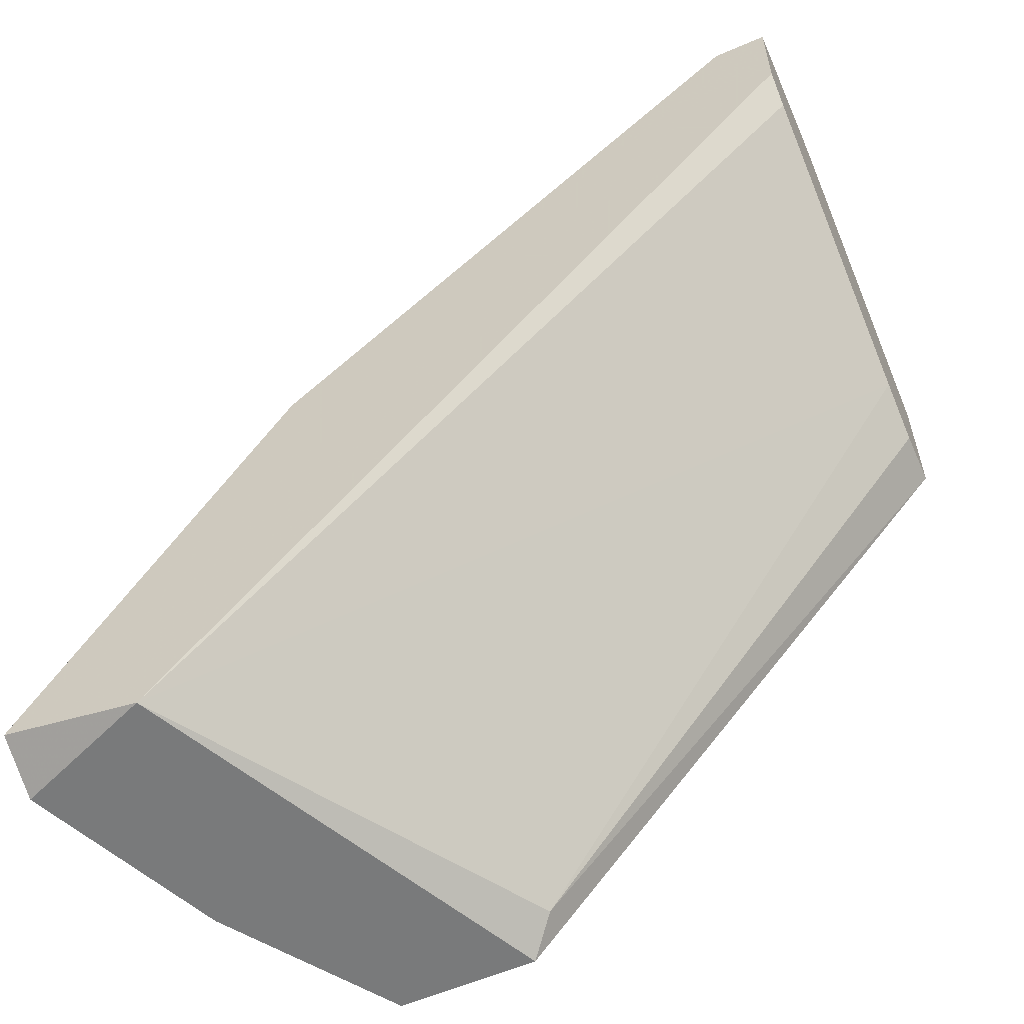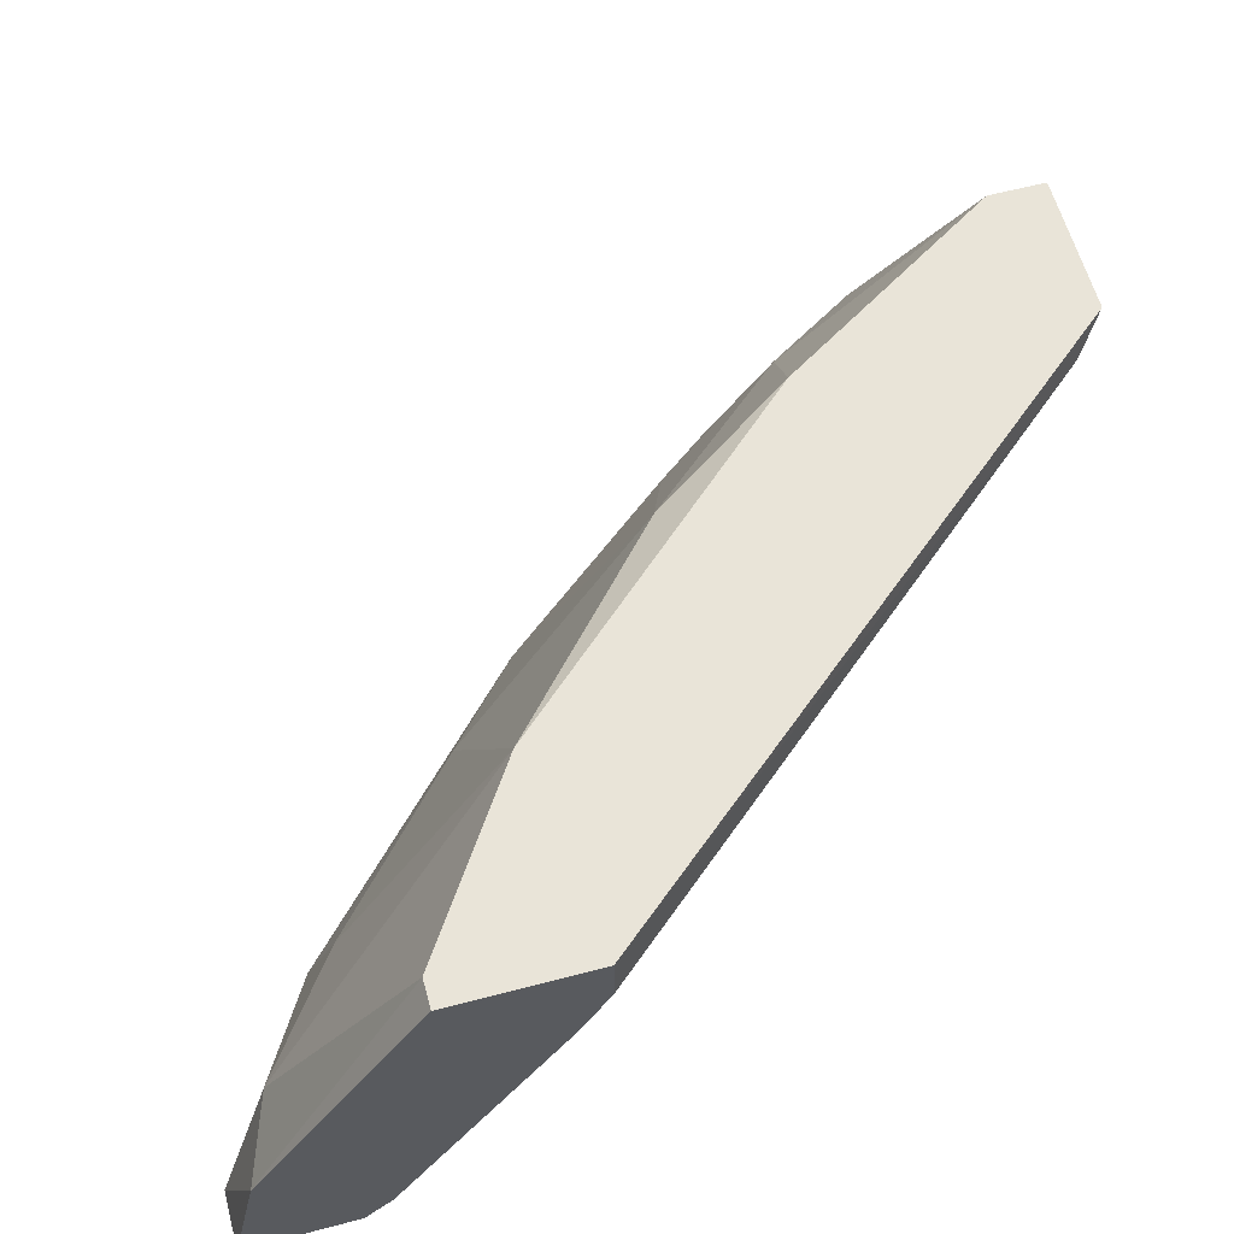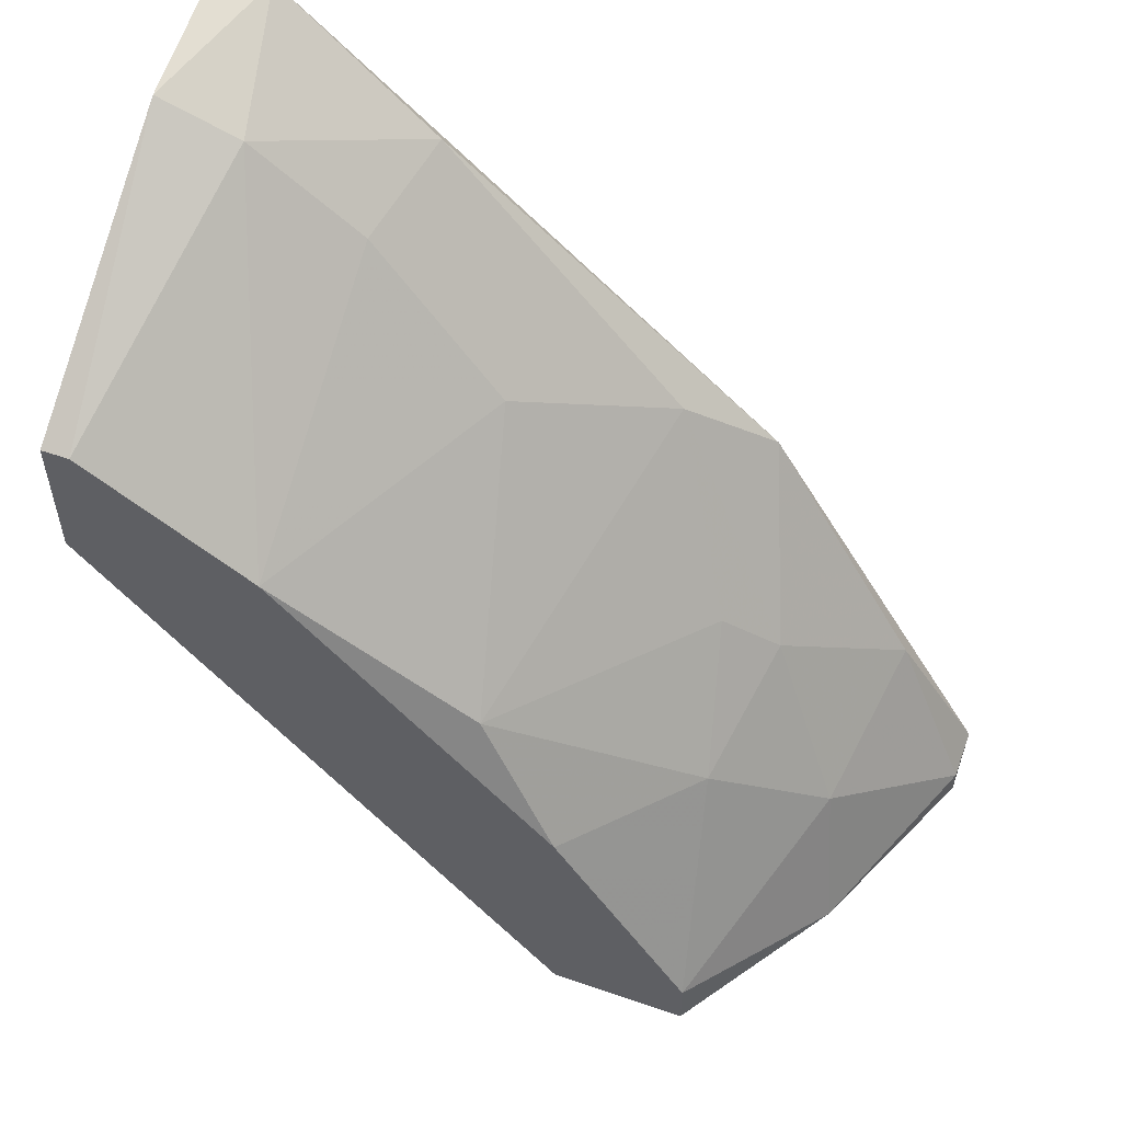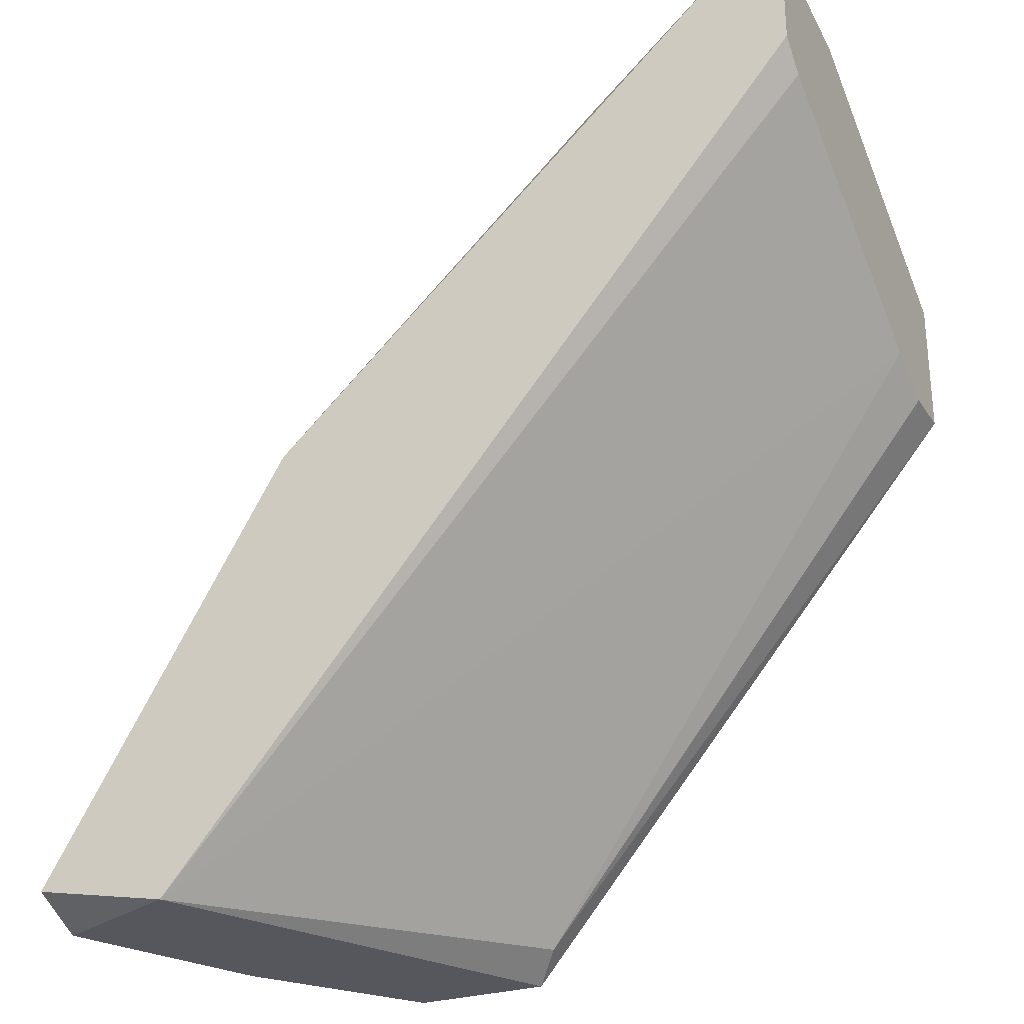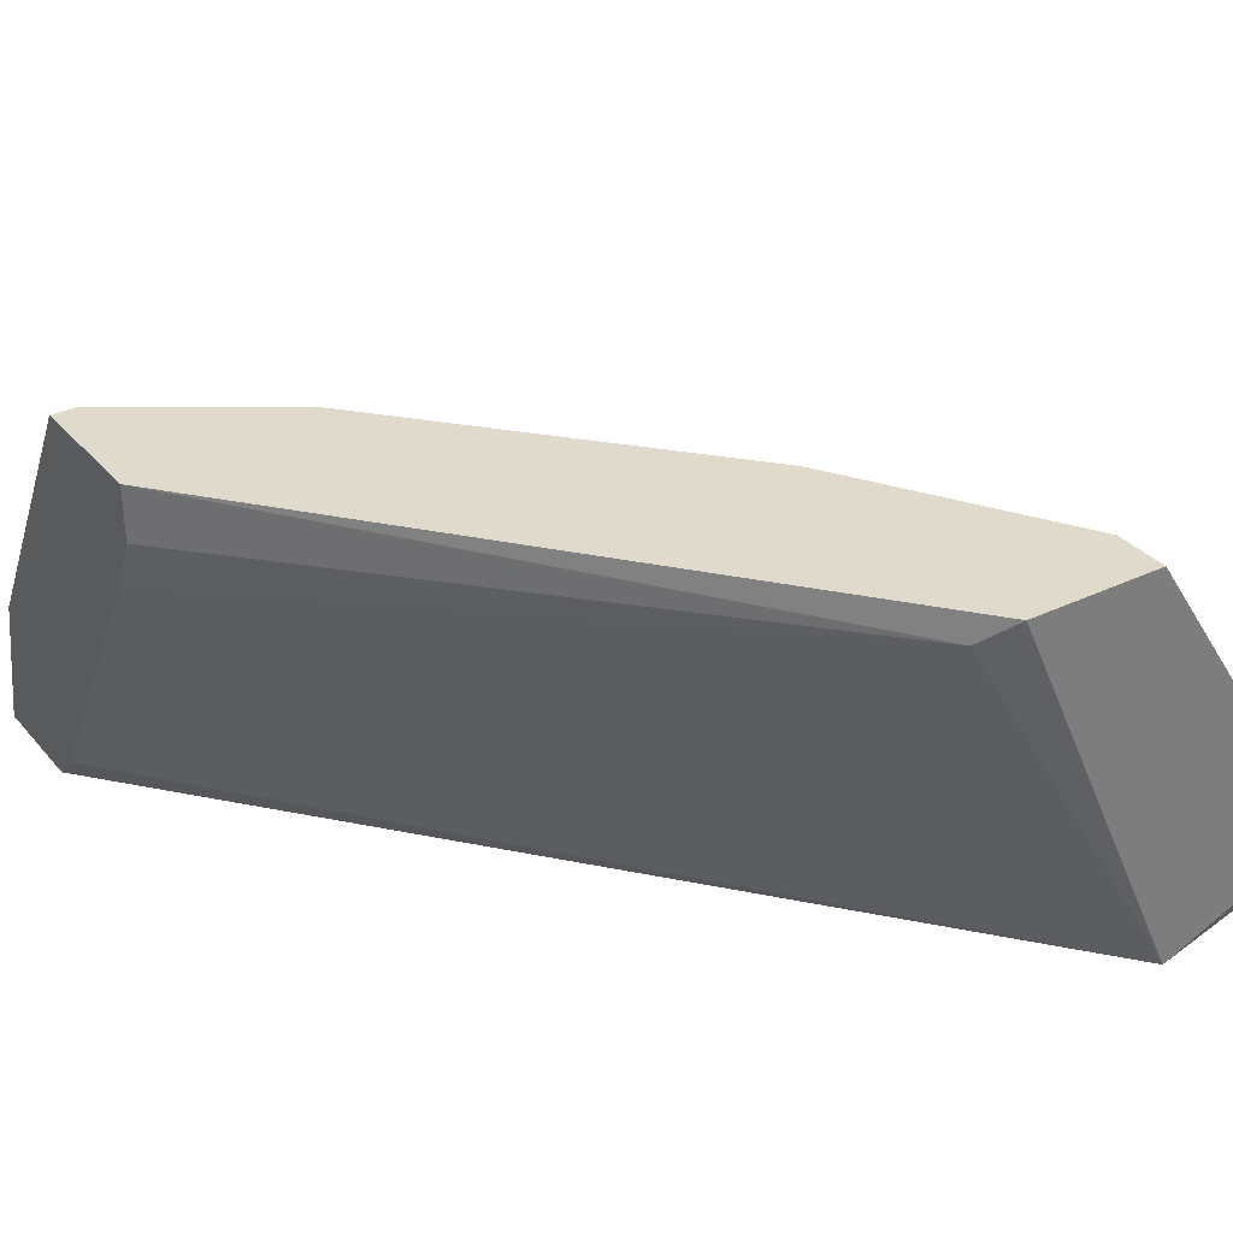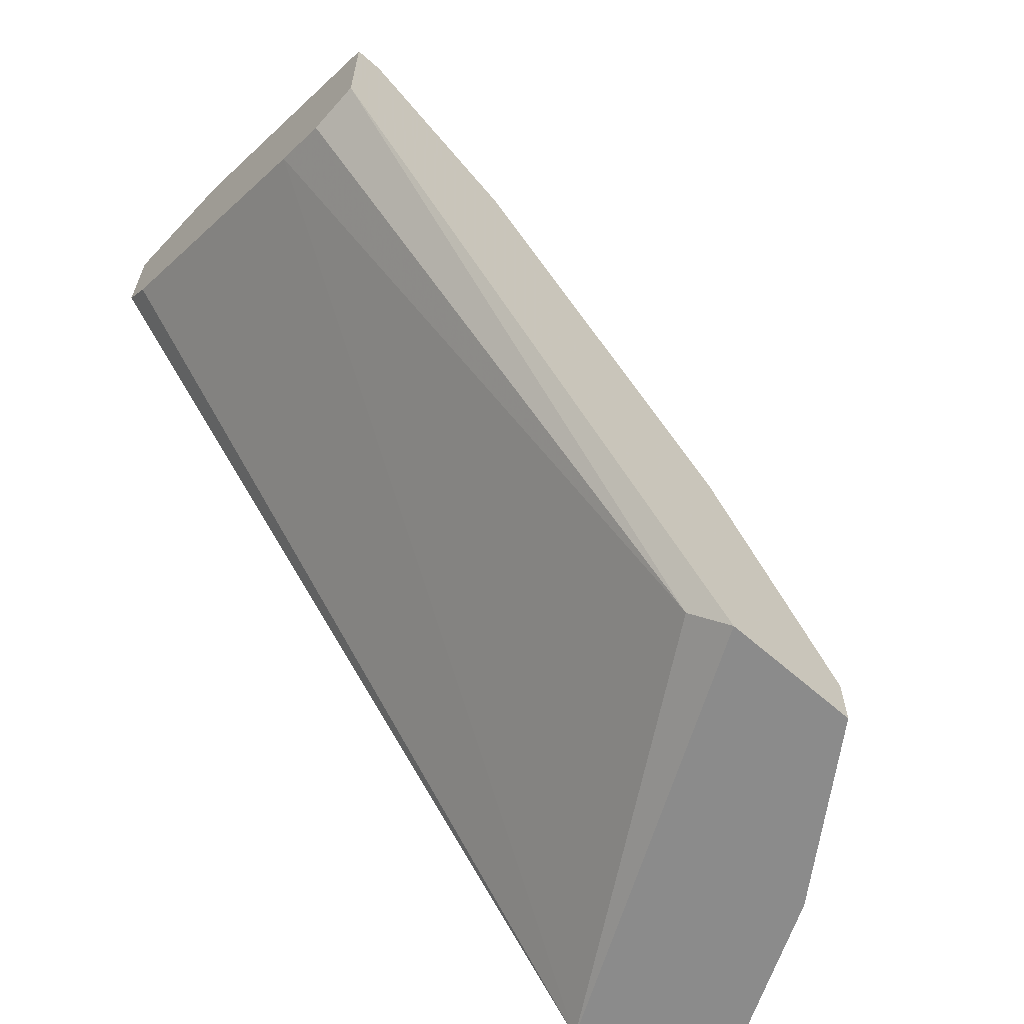
<metadata>
{"format":"obj","ext":"obj","renderer":"f3d","projection":"perspective","resolution":1024,"background":"white","views":[{"elev":-58.0,"azim":-155.9,"up":"+Y"},{"elev":60.0,"azim":-105.1,"up":"+Z"},{"elev":55.2,"azim":20.1,"up":"+Y"},{"elev":-27.6,"azim":-153.6,"up":"+Y"},{"elev":32.5,"azim":-33.5,"up":"+Z"},{"elev":-63.8,"azim":-41.6,"up":"+Y"}]}
</metadata>
<code>
v 0.003136 0.01083 0.00846
v 0.003136 0.01083 0.007782
v 0.003136 0.01049 0.00846
v 0.00212 0.01049 0.01083
v 0.00212 0.01286 0.008121
v 9e-05 0.01489 0.009813
v 9e-05 0.0159 0.007782
v -0.004308 0.01962 0.009474
v -0.004308 0.01759 0.01286
v 0.000428 0.01354 0.01116
v -0.006676 0.01962 0.008121
v -0.006676 0.01759 0.0115
v -0.006676 0.02132 0.007782
v -0.006676 0.01996 0.007782
v -0.006676 0.02098 0.009474
v -0.006676 0.01895 0.01286
v -0.006676 0.01725 0.01286
v -0.006676 0.01725 0.01218
v -0.001264 0.01083 0.01252
v -0.000926 0.01387 0.01286
v -0.000926 0.01049 0.01286
v -0.000926 0.01691 0.00846
v -0.002615 0.01793 0.009813
v -0.001939 0.01556 0.01252
v 0.000767 0.01049 0.01286
v 0.000767 0.01421 0.009474
v 0.000767 0.01117 0.01286
v -0.006337 0.01895 0.01286
v -0.003969 0.01996 0.008121
v -0.005999 0.02132 0.007782
v 0.001443 0.01049 0.007782
v -0.005661 0.02064 0.009474
v 0.001781 0.01218 0.01015
f 3 2 1
f 2 5 1
f 4 3 1
f 33 4 1
f 5 33 1
f 31 2 3
f 2 7 5
f 2 13 7
f 31 13 2
f 4 31 3
f 21 4 25
f 21 31 4
f 4 27 25
f 27 4 33
f 5 7 26
f 33 5 26
f 6 24 10
f 6 10 26
f 24 6 22
f 22 6 26
f 7 13 30
f 7 22 26
f 7 29 22
f 29 7 30
f 9 23 8
f 32 9 8
f 23 29 8
f 29 32 8
f 17 21 9
f 17 9 28
f 24 9 20
f 9 27 20
f 9 21 27
f 9 24 23
f 28 9 32
f 10 24 20
f 27 10 20
f 10 33 26
f 27 33 10
f 18 11 12
f 11 31 12
f 11 13 14
f 18 13 11
f 31 11 14
f 19 18 12
f 31 19 12
f 13 31 14
f 13 17 15
f 13 15 30
f 18 17 13
f 15 17 16
f 28 15 16
f 28 32 15
f 15 32 30
f 17 28 16
f 17 18 19
f 21 17 19
f 31 21 19
f 27 21 25
f 23 24 22
f 29 23 22
f 32 29 30

</code>
